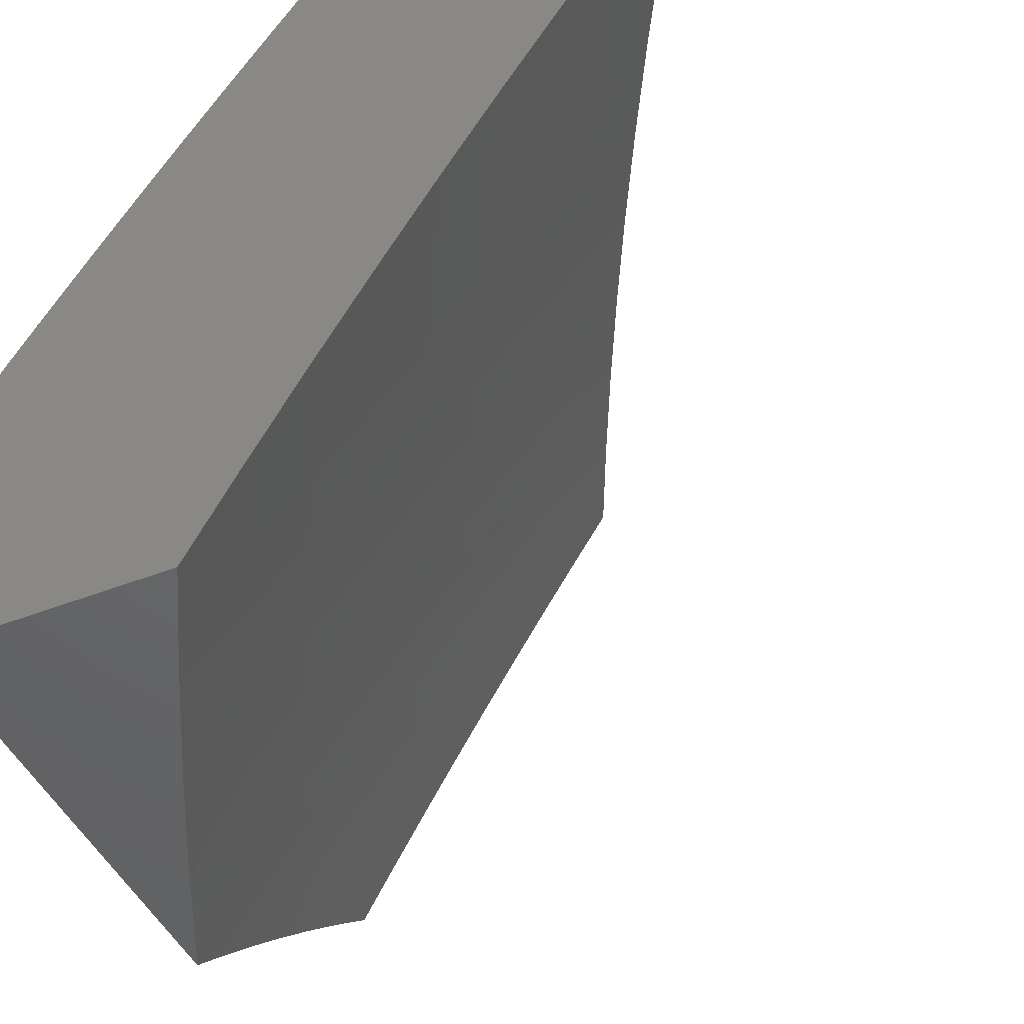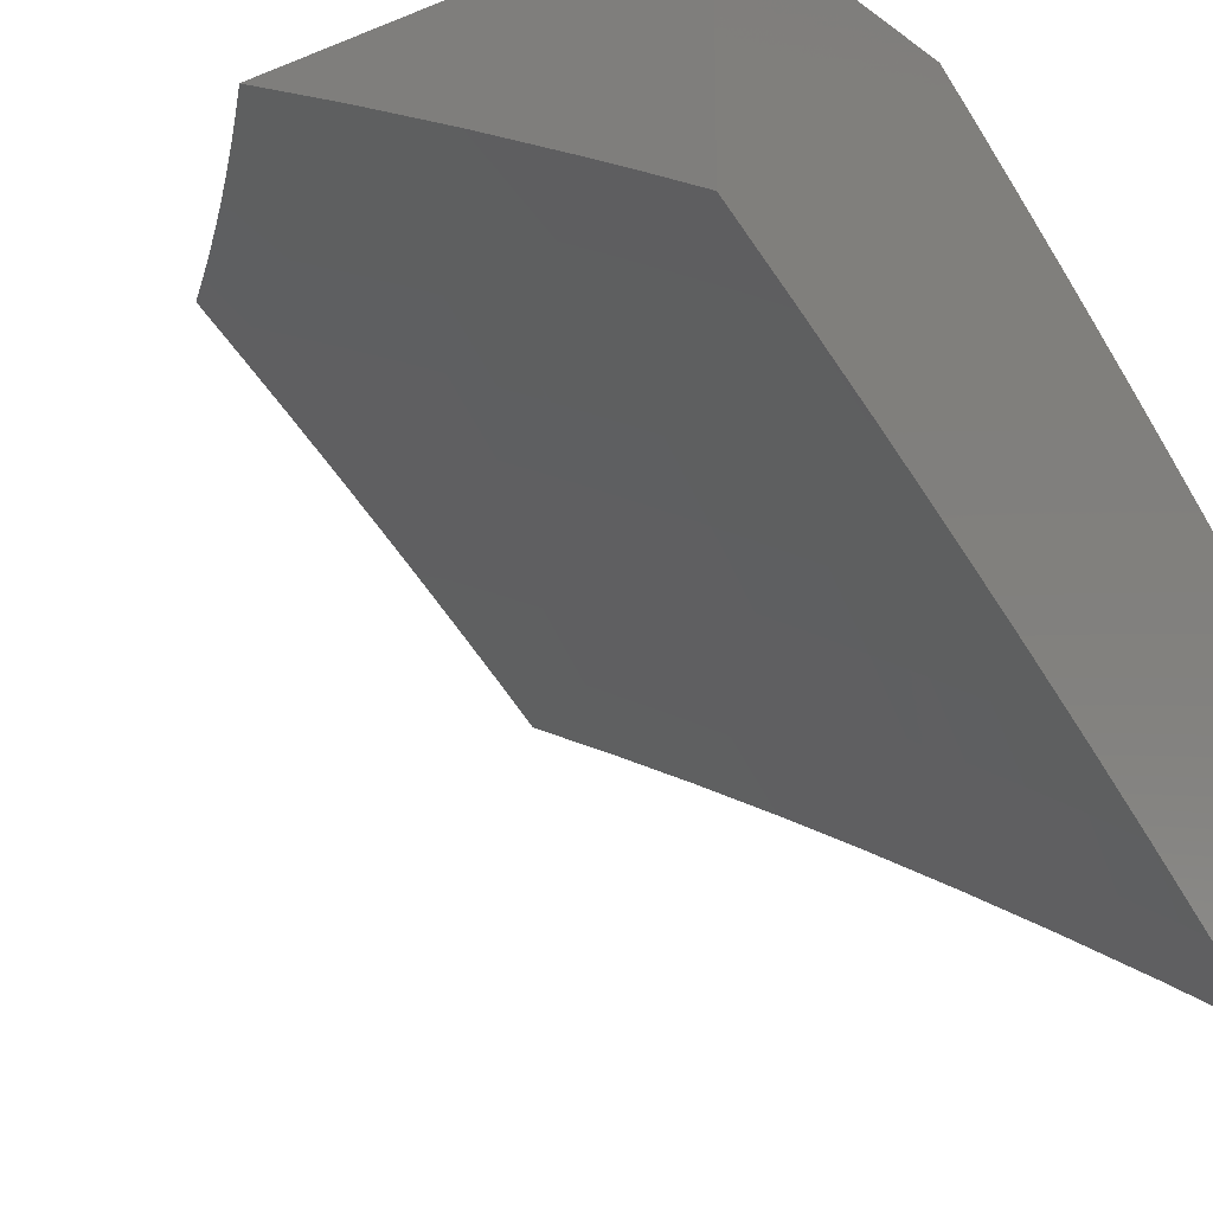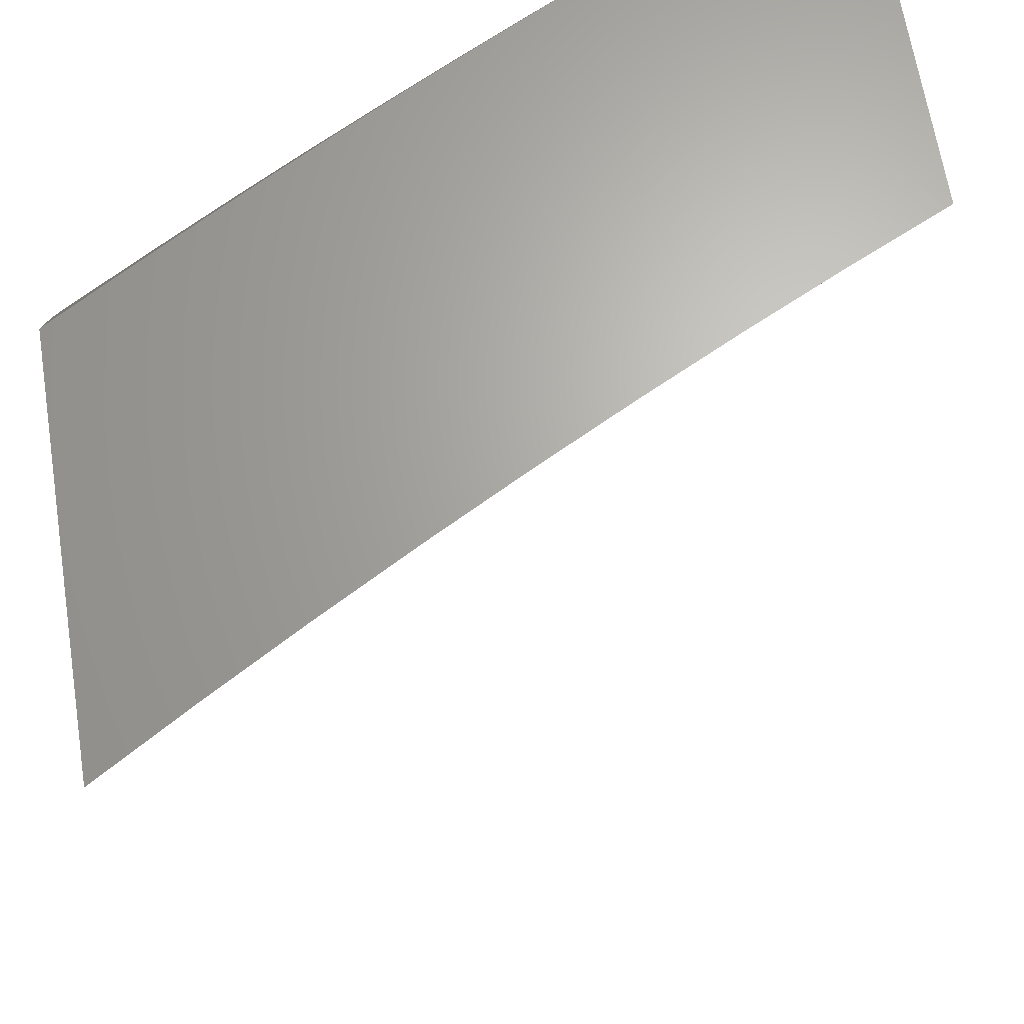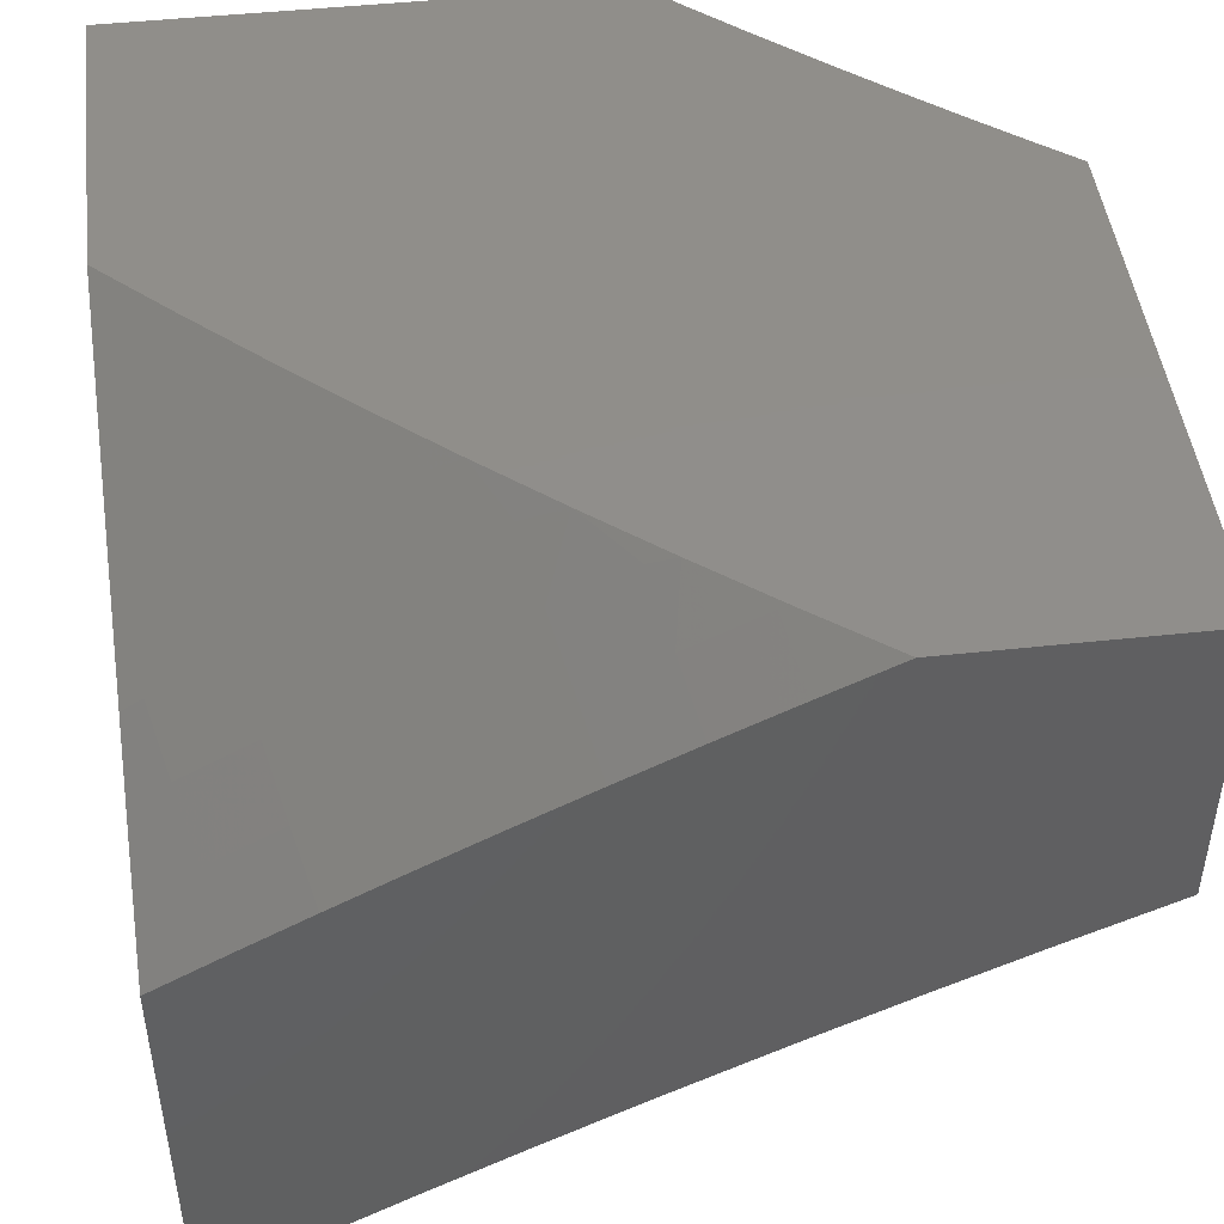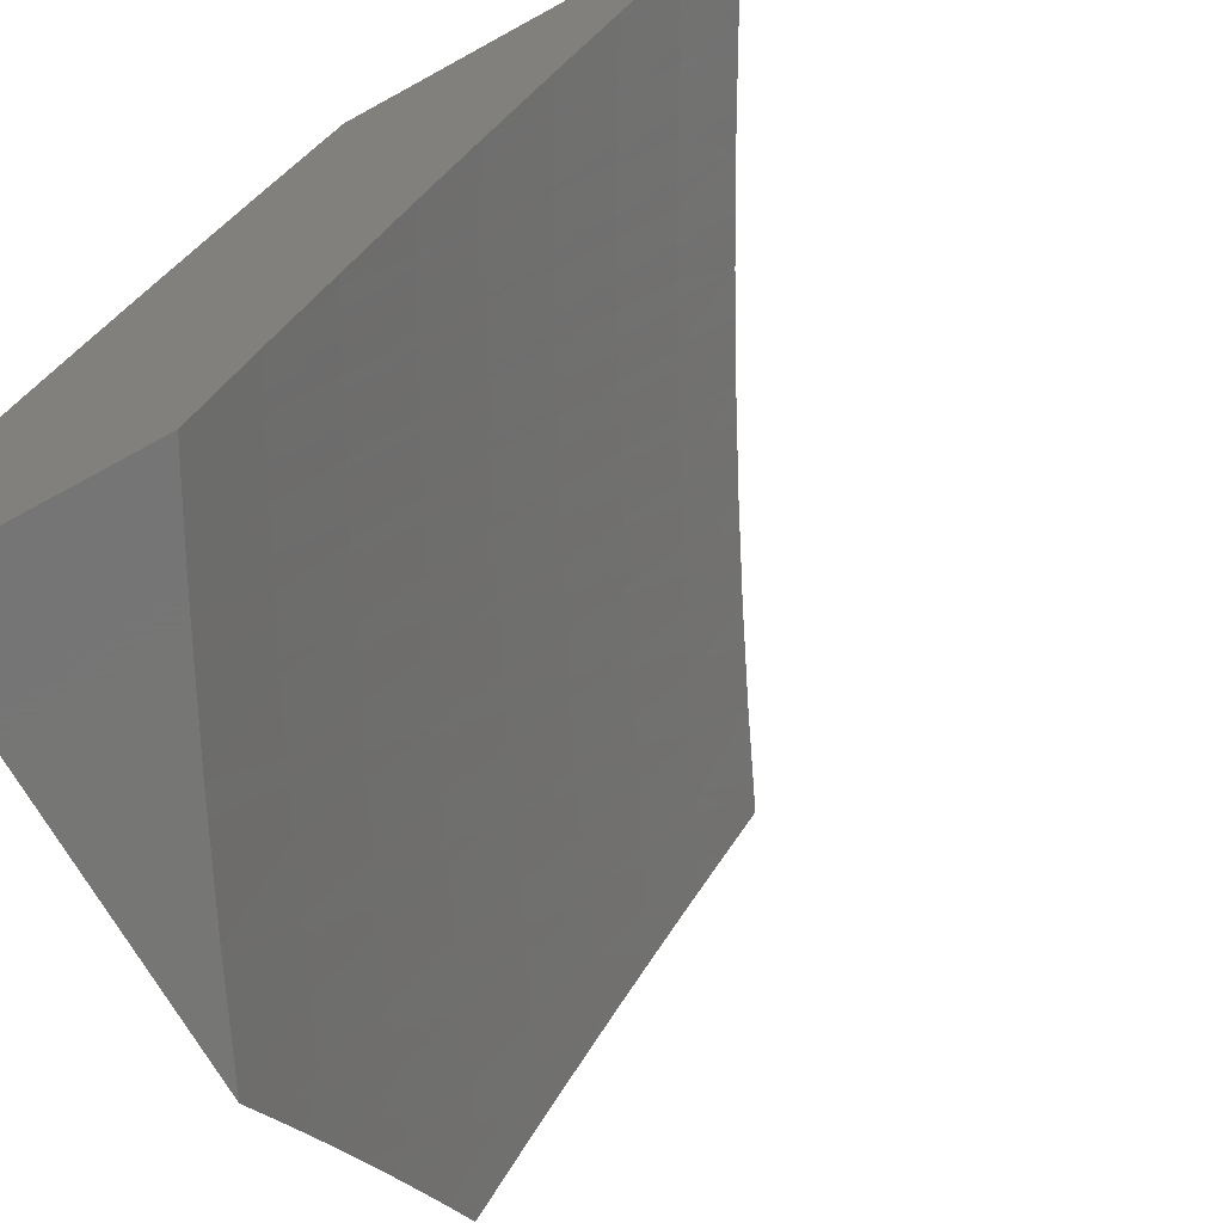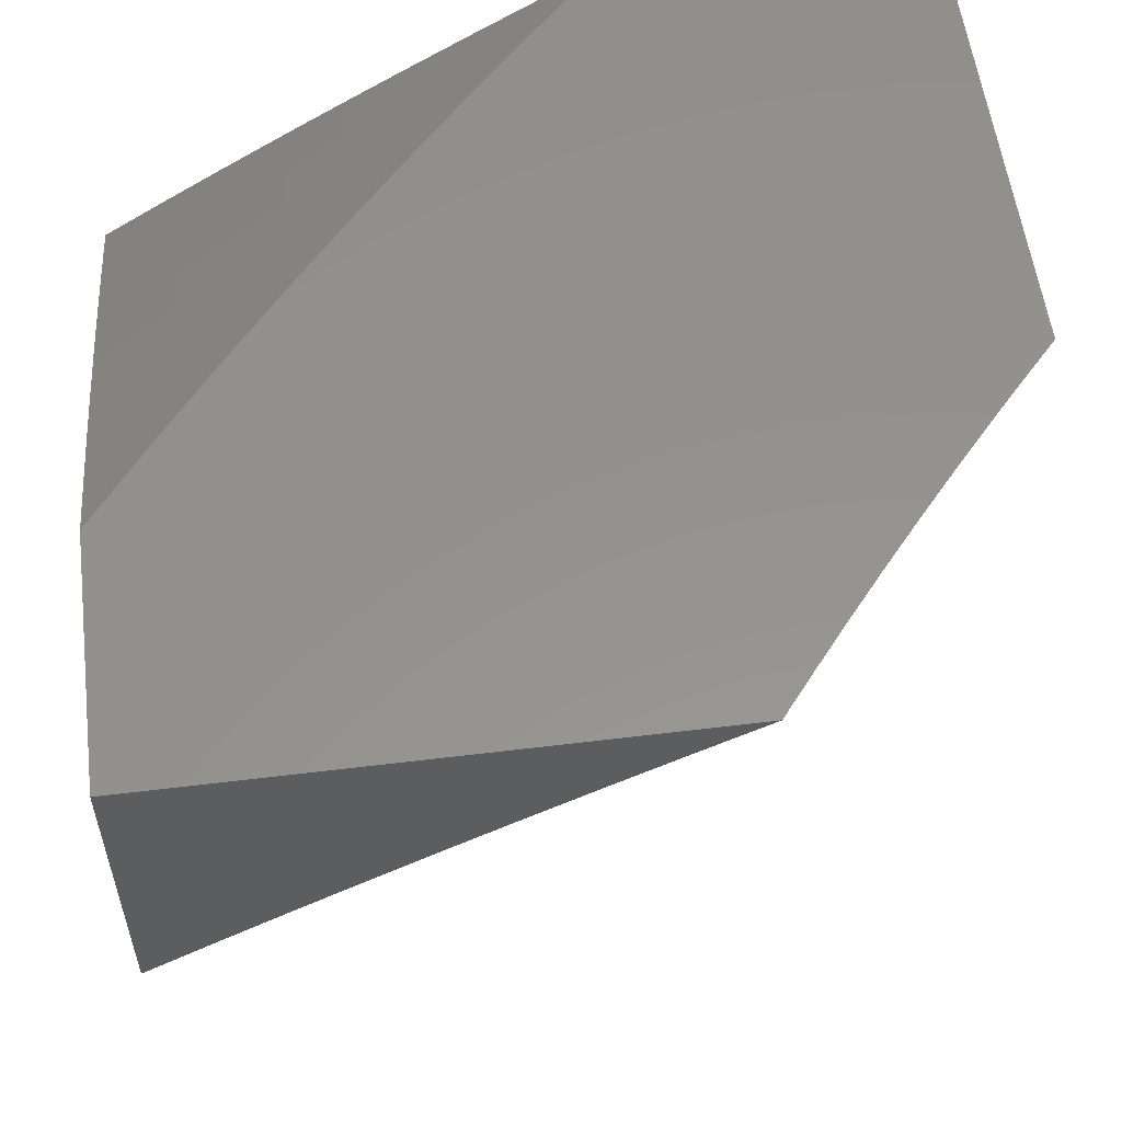
<metadata>
{"format":"stl","ext":"stl","renderer":"f3d","projection":"perspective","resolution":1024,"background":"white","views":[{"elev":-46.5,"azim":-66.1,"up":"+Z"},{"elev":-18.7,"azim":-142.8,"up":"+Y"},{"elev":66.3,"azim":-9.1,"up":"+Z"},{"elev":46.7,"azim":-7.0,"up":"+Y"},{"elev":-68.1,"azim":-61.1,"up":"+Z"},{"elev":56.1,"azim":82.7,"up":"+Y"}]}
</metadata>
<code>
# stl→obj: 179 verts, 354 faces
v -5 8.633 5.128
v -5 8.701 5
v -4.945 8.664 5.127
v -4.928 8.74 5
v -4.871 8.704 5.127
v -4.855 8.779 5
v -4.797 8.743 5.127
v -4.723 8.782 5.127
v -4.694 8.729 5.253
v -4.62 8.767 5.253
v -4.592 8.713 5.379
v -4.518 8.749 5.379
v -4.489 8.693 5.505
v -4.415 8.729 5.505
v -4.386 8.672 5.63
v -4.313 8.707 5.63
v -4.283 8.647 5.754
v -4.21 8.682 5.754
v -4.181 8.621 5.877
v -4.108 8.654 5.877
v -4.128 8.568 6
v -4 8.626 6
v -4.035 8.687 5.877
v -4 8.676 5.921
v -4 8.724 5.841
v -4.064 8.748 5.754
v -4 8.772 5.761
v -4.092 8.808 5.63
v -4 8.819 5.681
v -4.018 8.841 5.63
v -4 8.865 5.6
v -4.044 8.899 5.505
v -4 8.911 5.519
v -4 8.956 5.437
v -4.07 8.957 5.379
v -4 9 5.355
v -4.053 9 5.313
v -4.106 9 5.27
v -4.145 8.924 5.379
v -4.171 8.98 5.253
v -4.247 8.946 5.253
v -4.21 9 5.182
v -4.261 9 5.137
v -4.348 8.965 5.127
v -4.312 9 5.092
v -4.362 9 5.046
v -4.423 8.93 5.127
v -4.412 9 5
v -4.561 8.929 5
v -4.499 8.894 5.127
v -4.574 8.857 5.127
v -4.471 8.841 5.253
v -4.546 8.804 5.253
v -4.444 8.786 5.379
v -4.708 8.855 5
v -4.648 8.82 5.127
v -4.158 9 5.226
v -4.253 8.587 5.877
v -4.255 8.509 6
v -4.326 8.552 5.877
v -4.382 8.447 6
v -4.398 8.517 5.877
v -4.47 8.481 5.877
v -4.501 8.541 5.754
v -4.573 8.504 5.754
v -4.605 8.562 5.63
v -4.677 8.525 5.63
v -4.708 8.582 5.505
v -4.781 8.543 5.505
v -4.812 8.598 5.379
v -4.885 8.559 5.379
v -4.915 8.612 5.253
v -4.989 8.572 5.253
v -5 8.564 5.256
v -4.958 8.519 5.379
v -5 8.493 5.383
v -4.926 8.464 5.505
v -4.998 8.424 5.505
v -4.893 8.408 5.63
v -4.965 8.368 5.63
v -4.86 8.351 5.754
v -4.931 8.311 5.754
v -4.826 8.292 5.877
v -4.896 8.252 5.877
v -4.878 8.183 6
v -4.966 8.212 5.877
v -5 8.112 6
v -5 8.192 5.879
v -4.507 8.384 6
v -4.541 8.444 5.877
v -4.645 8.467 5.754
v -4.749 8.487 5.63
v -4.854 8.504 5.505
v -4.613 8.407 5.877
v -4.632 8.319 6
v -4.684 8.369 5.877
v -4.755 8.331 5.877
v -4.789 8.39 5.754
v -4.756 8.252 6
v -5 8.27 5.756
v -5 8.346 5.633
v -5 8.42 5.508
v -4.842 8.652 5.253
v -4.768 8.691 5.253
v -4.821 8.448 5.63
v -4.717 8.429 5.754
v -4.739 8.637 5.379
v -4.635 8.619 5.505
v -4.532 8.599 5.63
v -4.429 8.577 5.754
v -4.665 8.675 5.379
v -4.562 8.657 5.505
v -4.459 8.636 5.63
v -4.356 8.612 5.754
v -4.397 8.876 5.253
v -4.322 8.911 5.253
v -4.369 8.821 5.379
v -4.295 8.856 5.379
v -4.22 8.89 5.379
v -4.341 8.765 5.505
v -4.267 8.799 5.505
v -4.193 8.833 5.505
v -4.119 8.867 5.505
v -4.239 8.741 5.63
v -4.165 8.775 5.63
v -4.137 8.715 5.754
v -5 8.631 6
v -4.914 8.68 6
v -5 8.679 5.926
v -4.935 8.717 5.925
v -5 8.727 5.851
v -4.955 8.753 5.85
v -5 8.774 5.775
v -4.975 8.789 5.774
v -5 8.82 5.7
v -4.995 8.824 5.698
v -5 8.866 5.624
v -4.907 8.873 5.698
v -4.927 8.908 5.622
v -4.818 8.922 5.698
v -4.837 8.957 5.622
v -4.746 9 5.631
v -4.832 9 5.553
v -4.828 8.728 6
v -4.848 8.765 5.925
v -4.868 8.802 5.85
v -4.888 8.838 5.774
v -4.741 8.776 6
v -4.76 8.813 5.925
v -4.78 8.85 5.85
v -4.799 8.886 5.774
v -4.654 8.822 6
v -4.672 8.86 5.925
v -4.692 8.897 5.85
v -4.603 8.943 5.85
v -4.622 8.979 5.774
v -4.571 9 5.783
v -4.66 9 5.708
v -4.566 8.868 6
v -4.584 8.906 5.925
v -4.496 8.951 5.925
v -4.515 8.988 5.85
v -4.482 9 5.857
v -4.478 8.913 6
v -4.389 8.957 6
v -4.407 8.995 5.925
v -4.392 9 5.929
v -4.3 9 6
v -4.73 8.969 5.698
v -4.711 8.933 5.774
v -4.856 8.991 5.546
v -4.917 9 5.474
v -4.945 8.942 5.546
v -4.964 8.976 5.47
v -5 8.956 5.471
v -5 9 5.393
v -5 8.911 5.547
v -4 9 6
v -5 9 5
f 1 2 3
f 3 2 4
f 3 4 5
f 5 4 6
f 5 6 7
f 7 6 8
f 7 8 9
f 9 8 10
f 9 10 11
f 11 10 12
f 11 12 13
f 13 12 14
f 13 14 15
f 15 14 16
f 15 16 17
f 17 16 18
f 17 18 19
f 19 18 20
f 19 20 21
f 21 20 22
f 22 20 23
f 22 23 24
f 24 23 25
f 25 23 26
f 25 26 27
f 27 26 28
f 27 28 29
f 29 28 30
f 29 30 31
f 31 30 32
f 31 32 33
f 33 32 34
f 34 32 35
f 34 35 36
f 36 35 37
f 37 35 38
f 38 35 39
f 38 39 40
f 40 39 41
f 40 41 42
f 42 41 43
f 43 41 44
f 43 44 45
f 45 44 46
f 46 44 47
f 46 47 48
f 48 47 49
f 49 47 50
f 49 50 51
f 51 50 52
f 51 52 53
f 53 52 54
f 53 54 12
f 12 54 14
f 6 55 8
f 8 55 56
f 8 56 10
f 10 56 53
f 10 53 12
f 56 55 51
f 51 55 49
f 42 57 40
f 40 57 38
f 19 21 58
f 58 21 59
f 58 59 60
f 60 59 61
f 60 61 62
f 62 61 63
f 62 63 64
f 64 63 65
f 64 65 66
f 66 65 67
f 66 67 68
f 68 67 69
f 68 69 70
f 70 69 71
f 70 71 72
f 72 71 73
f 72 73 1
f 1 73 74
f 74 73 75
f 74 75 76
f 76 75 77
f 76 77 78
f 78 77 79
f 78 79 80
f 80 79 81
f 80 81 82
f 82 81 83
f 82 83 84
f 84 83 85
f 84 85 86
f 86 85 87
f 86 87 88
f 61 89 63
f 63 89 90
f 63 90 65
f 65 90 91
f 65 91 67
f 67 91 92
f 67 92 69
f 69 92 93
f 69 93 71
f 71 93 75
f 71 75 73
f 90 89 94
f 94 89 95
f 94 95 96
f 96 95 97
f 96 97 98
f 98 97 81
f 98 81 79
f 95 99 97
f 97 99 83
f 97 83 81
f 99 85 83
f 88 100 86
f 86 100 84
f 84 100 82
f 82 100 101
f 82 101 80
f 80 101 102
f 80 102 78
f 78 102 76
f 72 1 3
f 72 3 103
f 103 3 5
f 103 5 104
f 104 5 7
f 104 7 9
f 77 75 93
f 79 77 105
f 105 77 93
f 105 93 92
f 79 105 98
f 98 105 106
f 98 106 96
f 96 106 94
f 106 105 92
f 72 103 70
f 70 103 107
f 70 107 68
f 68 107 108
f 68 108 66
f 66 108 109
f 66 109 64
f 64 109 110
f 64 110 62
f 62 110 60
f 107 103 104
f 94 106 91
f 91 106 92
f 107 104 111
f 111 104 9
f 111 9 11
f 90 94 91
f 51 53 56
f 11 112 111
f 111 112 108
f 111 108 107
f 108 112 109
f 109 112 113
f 109 113 110
f 110 113 114
f 110 114 60
f 60 114 58
f 113 112 13
f 13 112 11
f 52 50 115
f 115 50 47
f 115 47 116
f 116 47 44
f 116 44 41
f 54 52 117
f 117 52 115
f 117 115 118
f 118 115 116
f 118 116 119
f 119 116 41
f 119 41 39
f 113 13 15
f 14 54 120
f 120 54 117
f 120 117 121
f 121 117 118
f 121 118 122
f 122 118 119
f 122 119 123
f 123 119 39
f 123 39 32
f 32 39 35
f 113 15 114
f 114 15 17
f 114 17 58
f 58 17 19
f 16 120 124
f 124 120 121
f 124 121 125
f 125 121 122
f 125 122 28
f 28 122 123
f 28 123 30
f 30 123 32
f 120 16 14
f 16 124 18
f 18 124 126
f 18 126 20
f 20 126 23
f 126 124 125
f 28 26 125
f 125 26 126
f 26 23 126
f 127 128 129
f 129 128 130
f 129 130 131
f 131 130 132
f 131 132 133
f 133 132 134
f 133 134 135
f 135 134 136
f 135 136 137
f 137 136 138
f 137 138 139
f 139 138 140
f 139 140 141
f 141 140 142
f 141 142 143
f 128 144 130
f 130 144 145
f 130 145 132
f 132 145 146
f 132 146 134
f 134 146 147
f 134 147 136
f 136 147 138
f 144 148 145
f 145 148 149
f 145 149 146
f 146 149 150
f 146 150 147
f 147 150 151
f 147 151 138
f 138 151 140
f 148 152 149
f 149 152 153
f 149 153 154
f 154 153 155
f 154 155 156
f 156 155 157
f 156 157 158
f 152 159 153
f 153 159 160
f 153 160 155
f 155 160 161
f 155 161 162
f 162 161 163
f 162 163 157
f 159 164 160
f 160 164 161
f 164 165 161
f 161 165 166
f 161 166 163
f 163 166 167
f 167 166 165
f 167 165 168
f 142 169 158
f 158 169 170
f 158 170 156
f 156 170 154
f 141 143 171
f 171 143 172
f 171 172 173
f 173 172 174
f 173 174 175
f 175 174 176
f 176 174 172
f 175 177 173
f 173 177 139
f 173 139 141
f 177 137 139
f 171 173 141
f 149 154 150
f 150 154 170
f 150 170 151
f 151 170 169
f 151 169 140
f 140 169 142
f 162 157 155
f 22 24 178
f 178 24 25
f 178 25 27
f 27 29 178
f 178 29 31
f 178 31 33
f 33 34 178
f 178 34 36
f 48 49 179
f 179 49 55
f 179 55 6
f 6 4 179
f 179 4 2
f 37 163 36
f 36 163 167
f 36 167 178
f 178 167 168
f 37 38 163
f 163 38 157
f 157 38 57
f 157 57 158
f 158 57 42
f 158 42 43
f 158 43 142
f 142 43 45
f 142 45 143
f 143 45 46
f 143 46 48
f 143 48 172
f 172 48 179
f 172 179 176
f 87 85 127
f 127 85 99
f 127 99 128
f 128 99 95
f 128 95 144
f 144 95 89
f 144 89 148
f 148 89 61
f 148 61 152
f 152 61 159
f 159 61 59
f 159 59 164
f 164 59 21
f 164 21 165
f 165 21 168
f 168 21 22
f 168 22 178
f 179 2 176
f 176 2 1
f 176 1 175
f 175 1 74
f 175 74 177
f 177 74 76
f 177 76 137
f 137 76 135
f 135 76 102
f 135 102 133
f 133 102 131
f 131 102 101
f 131 101 129
f 129 101 127
f 127 101 100
f 127 100 88
f 88 87 127

</code>
